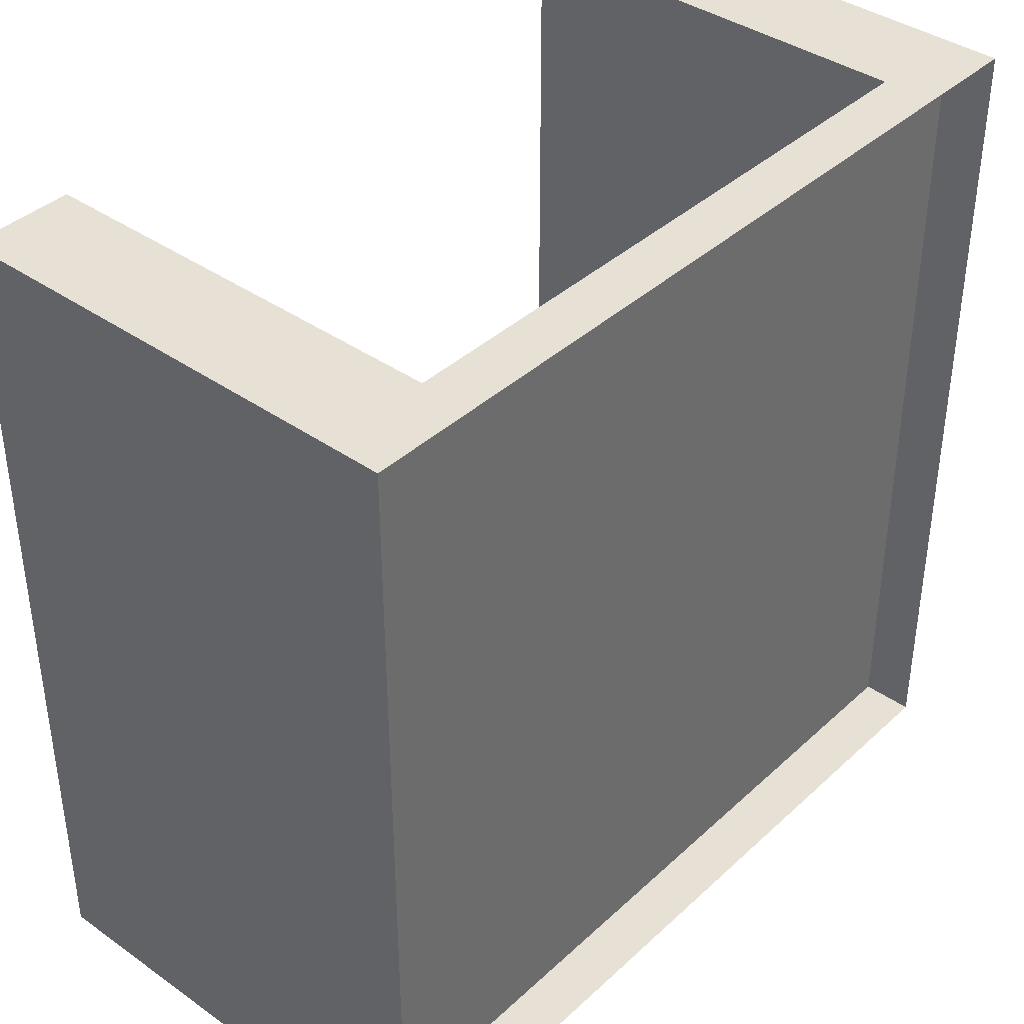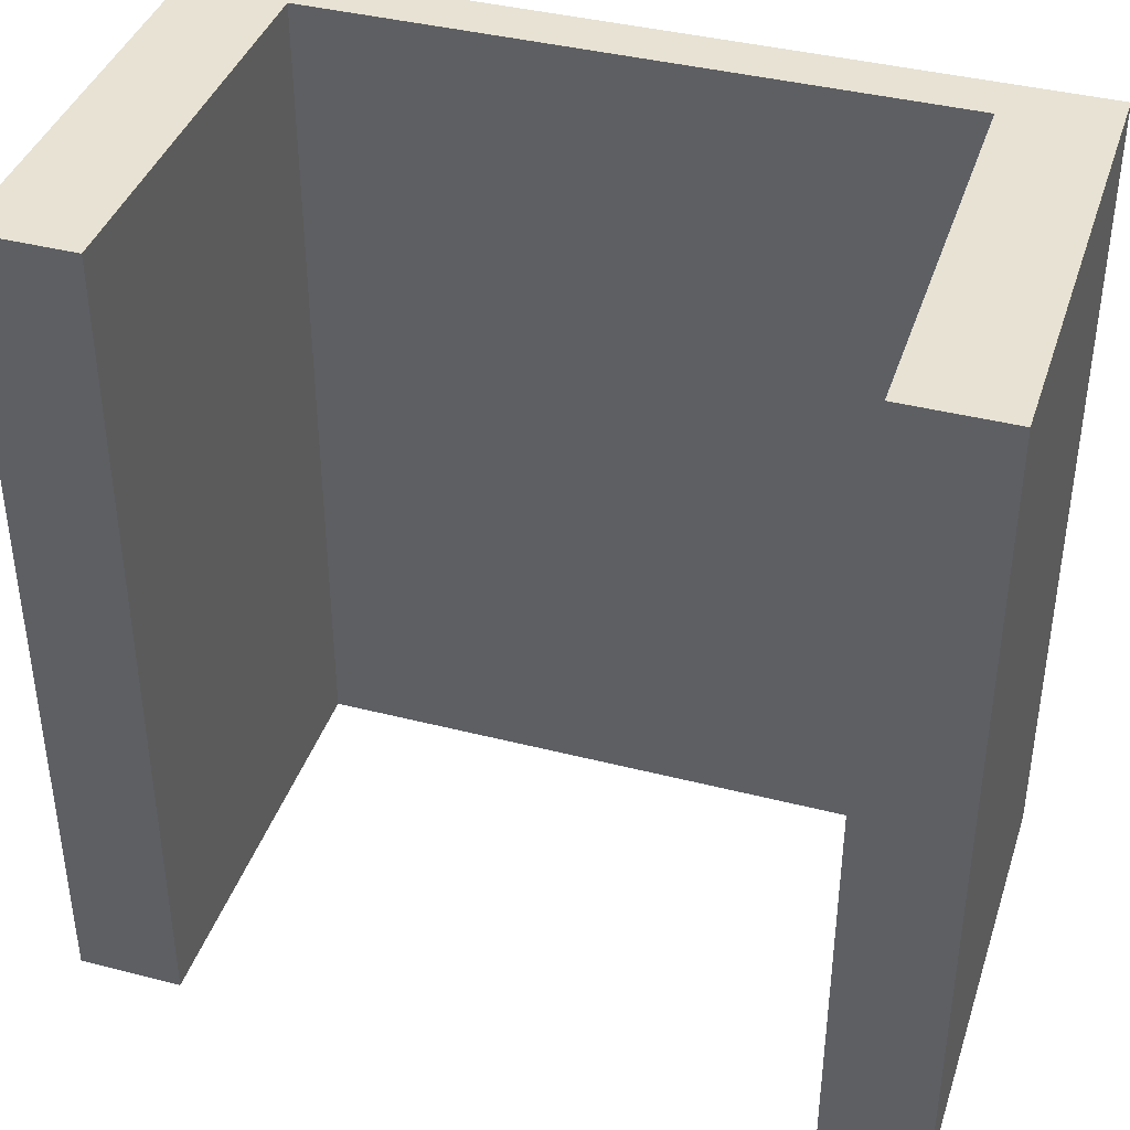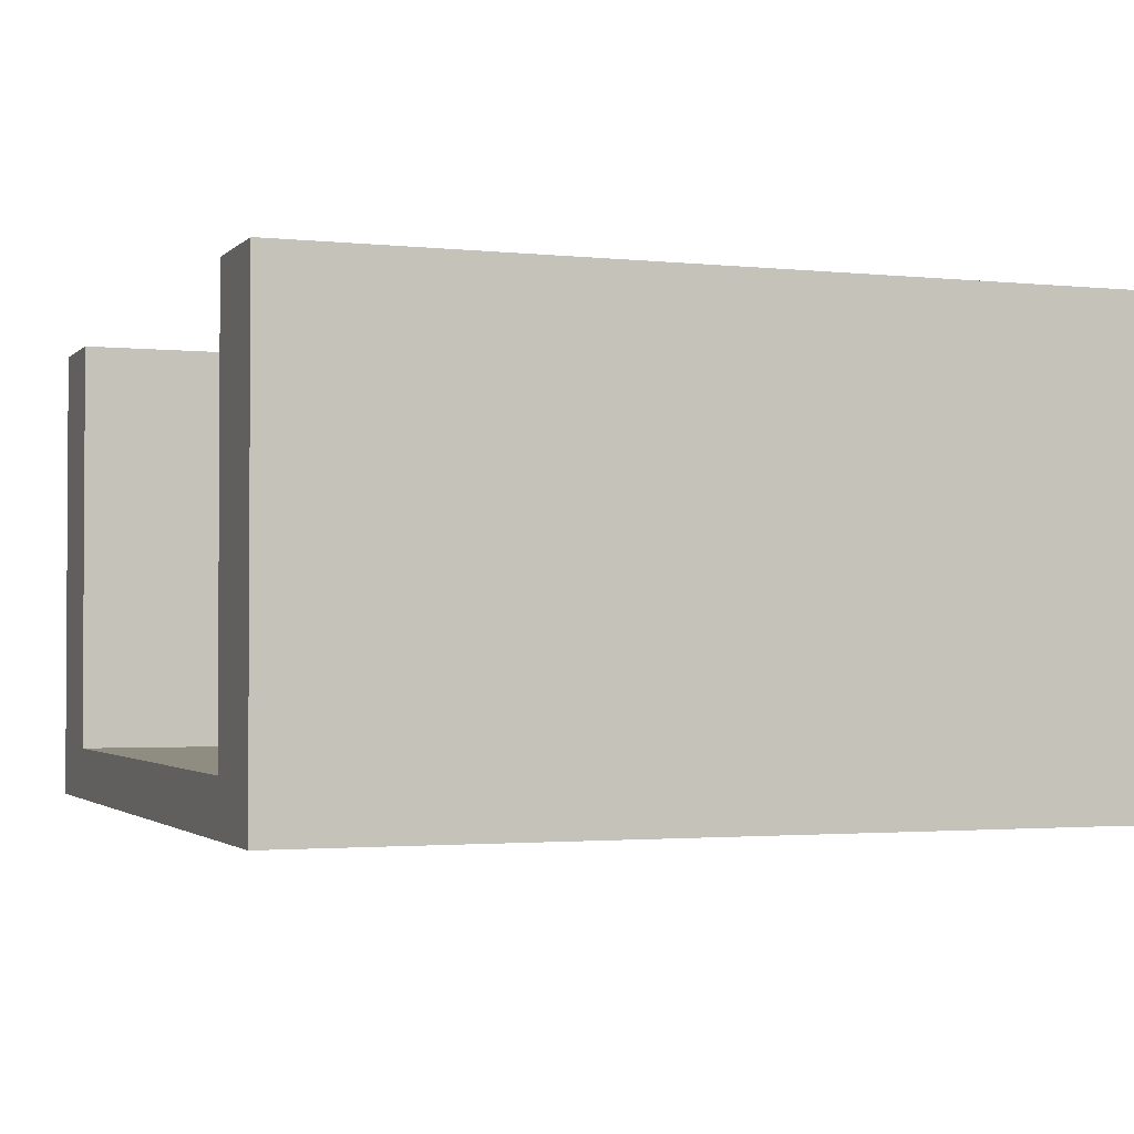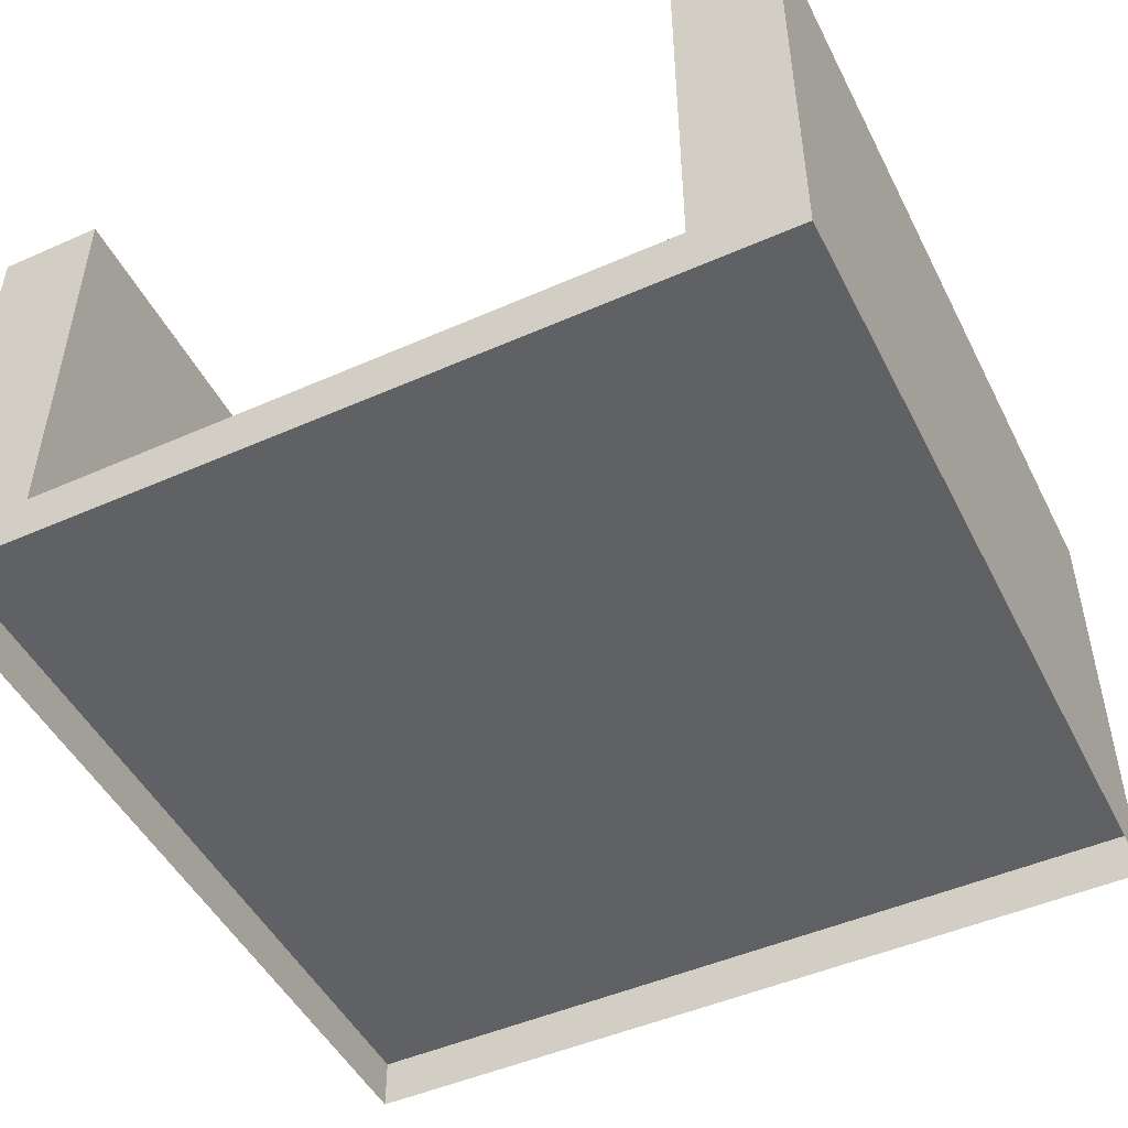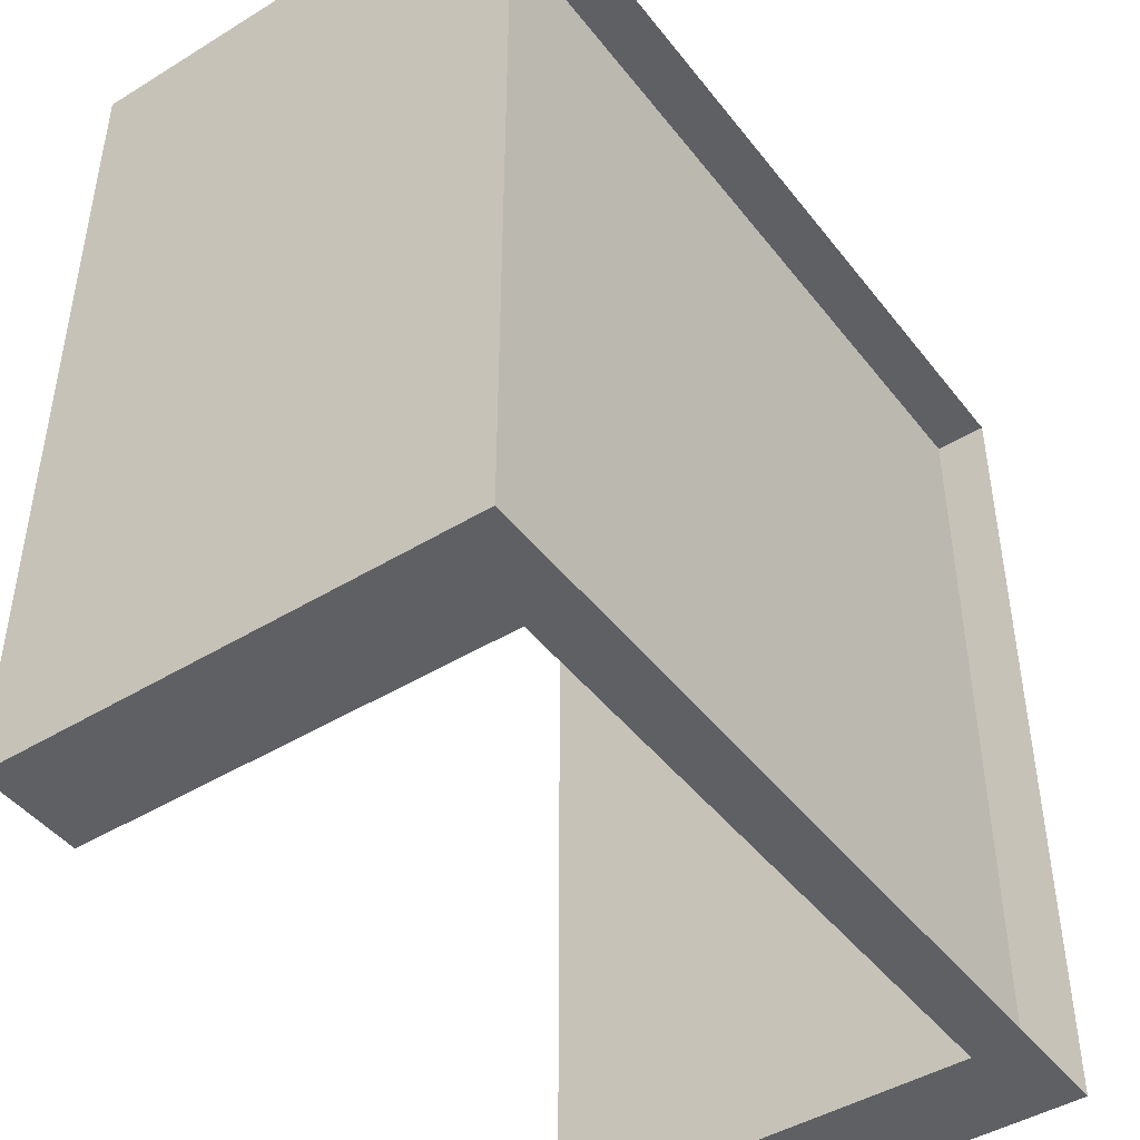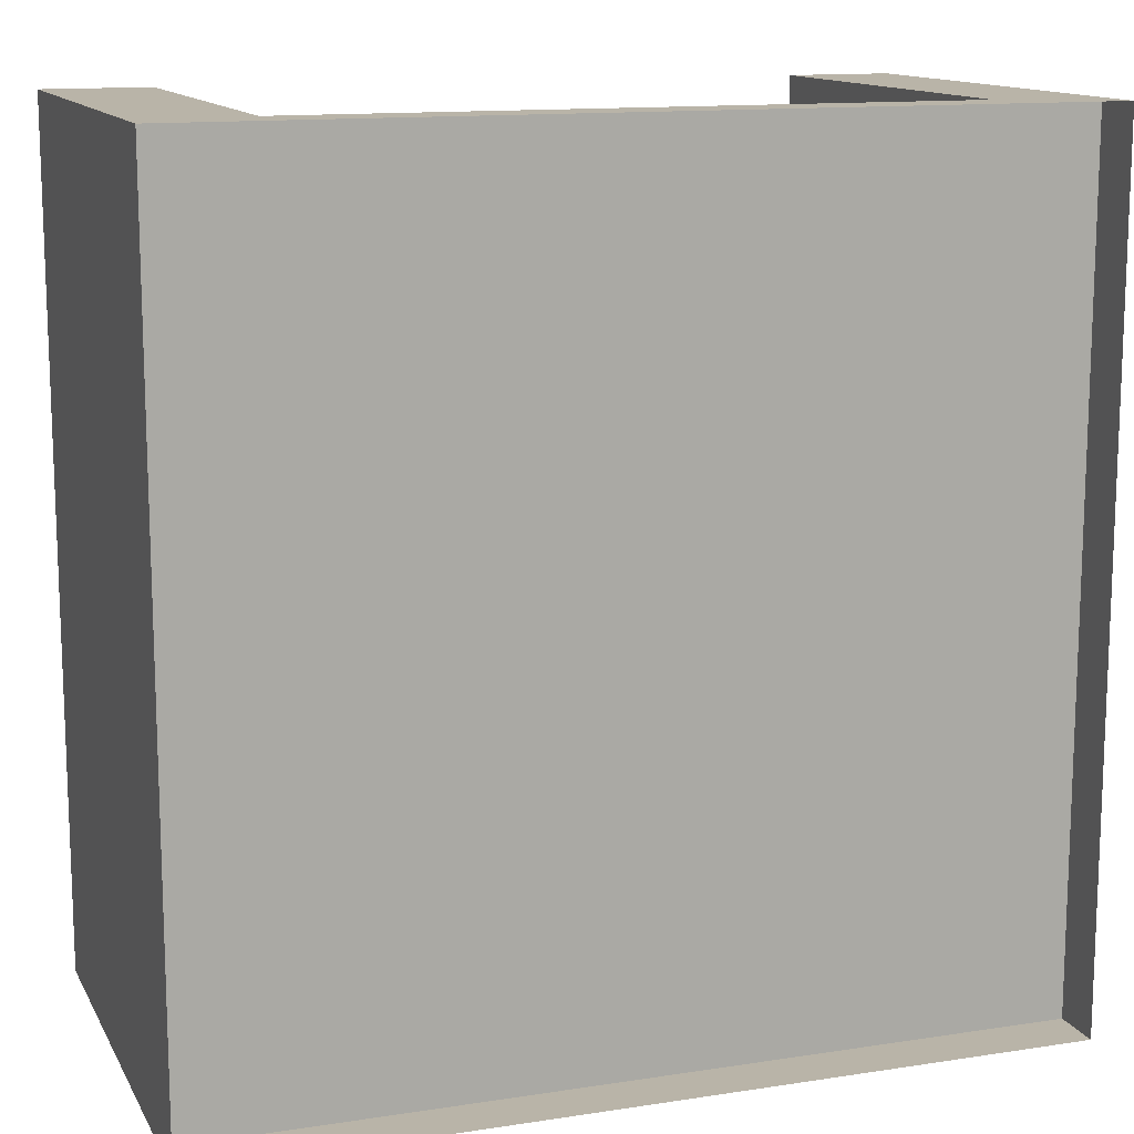
<metadata>
{"format":"obj","ext":"obj","renderer":"f3d","projection":"perspective","resolution":1024,"background":"white","views":[{"elev":39.1,"azim":-48.7,"up":"+Z"},{"elev":39.8,"azim":-162.4,"up":"+Z"},{"elev":-2.0,"azim":69.3,"up":"+Y"},{"elev":-48.5,"azim":26.2,"up":"+Y"},{"elev":-45.1,"azim":-54.7,"up":"+Z"},{"elev":13.1,"azim":-19.3,"up":"+Z"}]}
</metadata>
<code>
g Mesh1 Group1 Model
v 78.74 9.843 78.74
v 78.74 88.58 78.74
v 59.06 88.58 78.74
v 59.06 9.843 78.74
f 1 2 3 4
v 78.74 9.843 -78.74
v 78.74 88.58 -78.74
f 1 5 6 2
v 59.06 9.843 -78.74
v 59.06 88.58 -78.74
f 5 7 8 6
f 7 4 3 8
f 3 2 6 8
g Mesh2 Group2 Model
v -59.06 9.843 78.74
v -59.06 88.58 78.74
v -78.74 88.58 78.74
v -78.74 9.843 78.74
f 9 10 11 12
v -59.06 9.843 -78.74
v -59.06 88.58 -78.74
f 9 13 14 10
v -78.74 9.843 -78.74
v -78.74 88.58 -78.74
f 13 15 16 14
f 15 12 11 16
f 11 10 14 16
g Mesh3 Group3 Model
v 78.74 -1.578e-30 78.74
v 78.74 -1.578e-30 -78.74
v 78.74 9.843 -78.74
f 17 18 19 1
v -78.74 -1.578e-30 -78.74
v -78.74 9.843 -78.74
f 18 20 21 19
v -78.74 -1.578e-30 78.74
f 20 22 12 21
f 22 17 1 12
f 12 1 19 21

</code>
